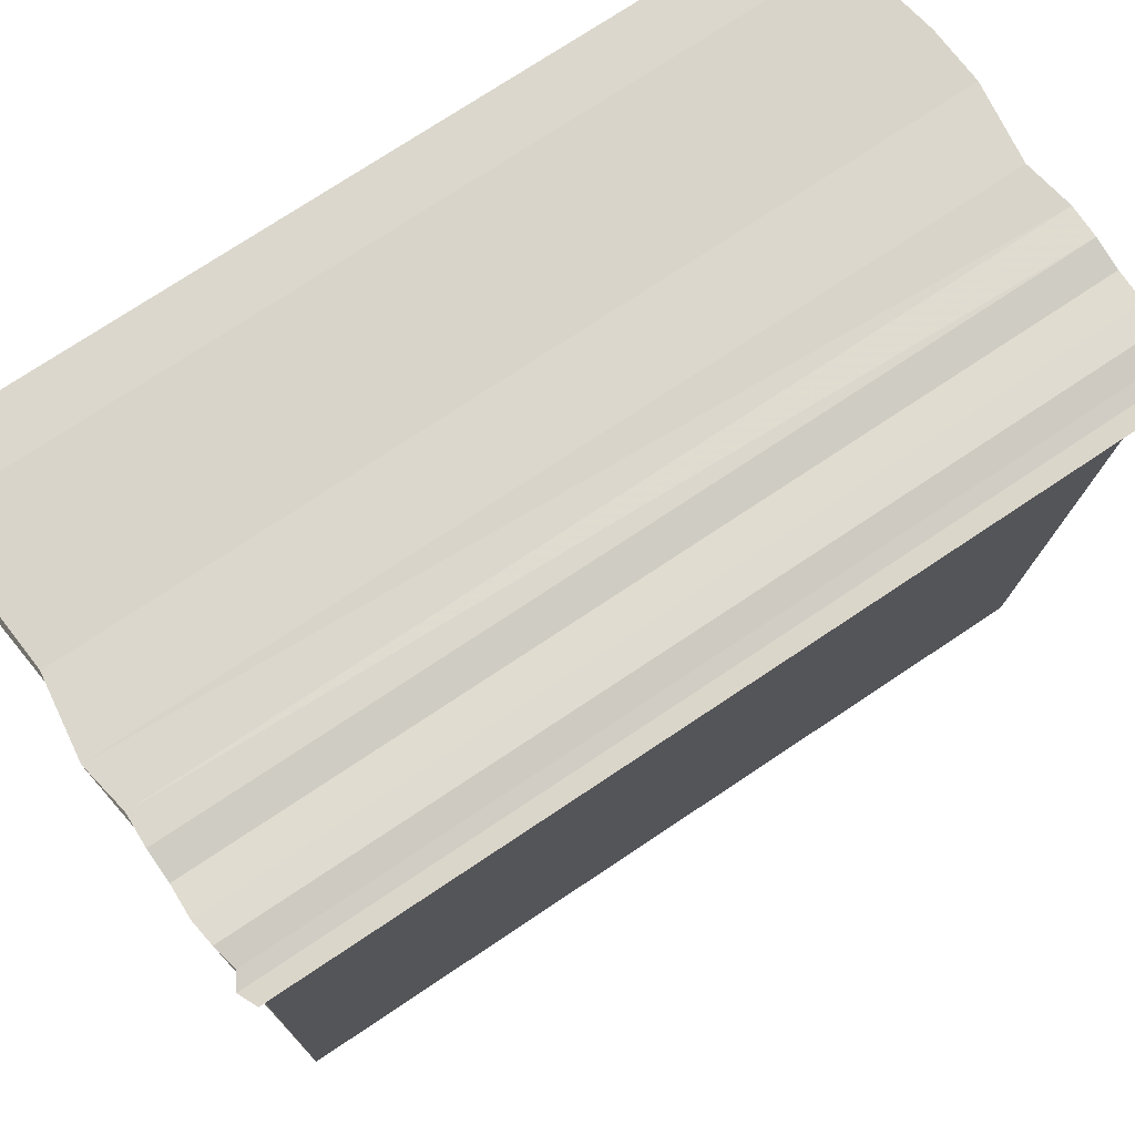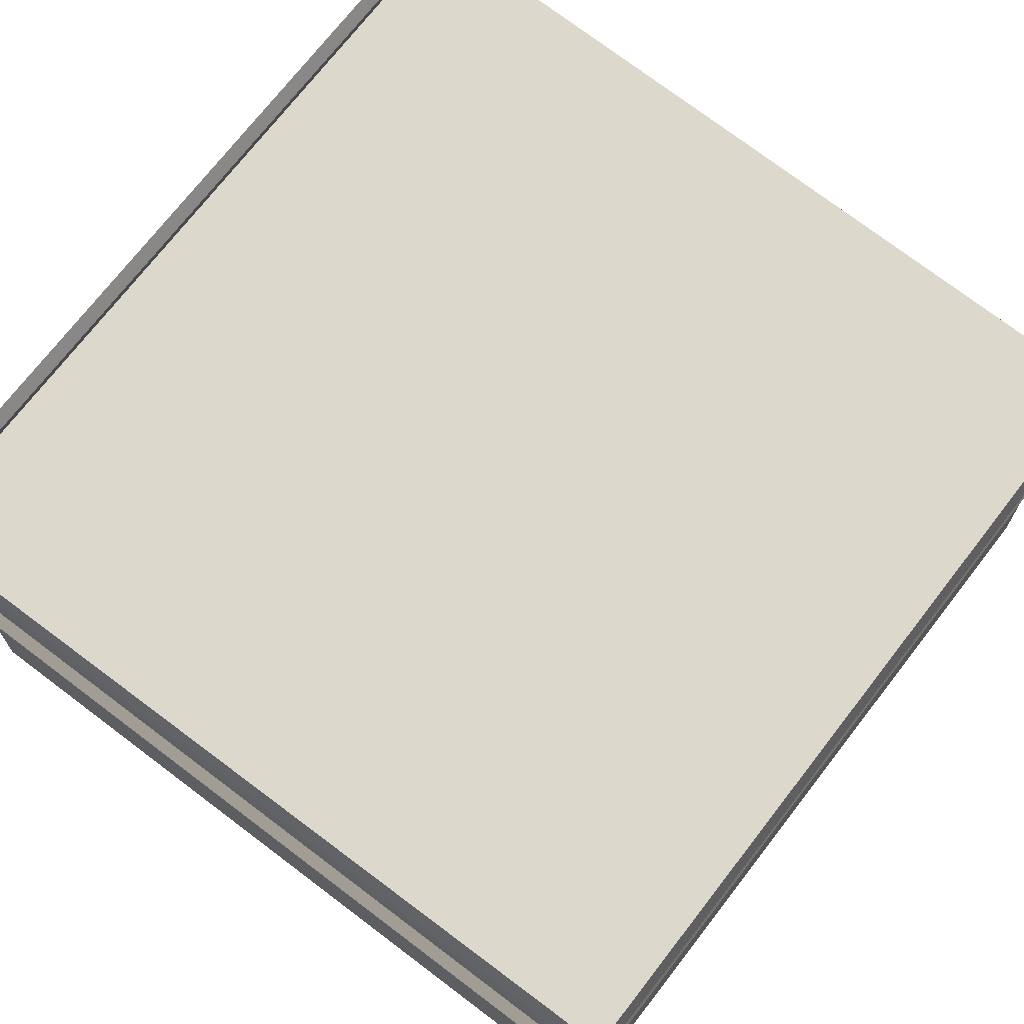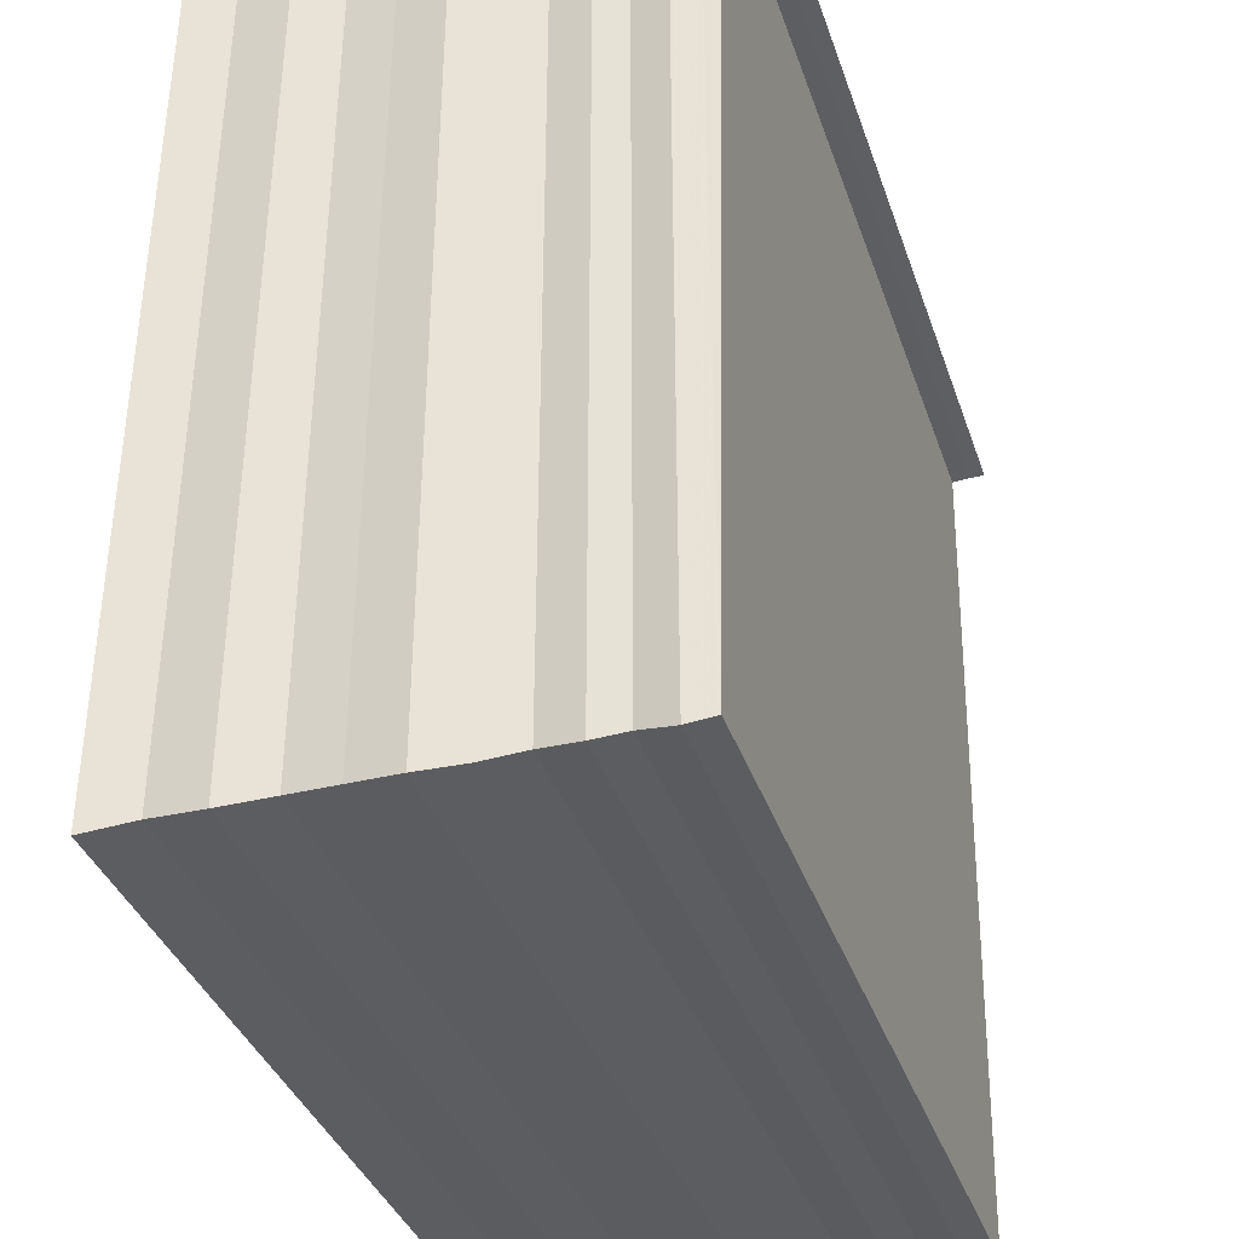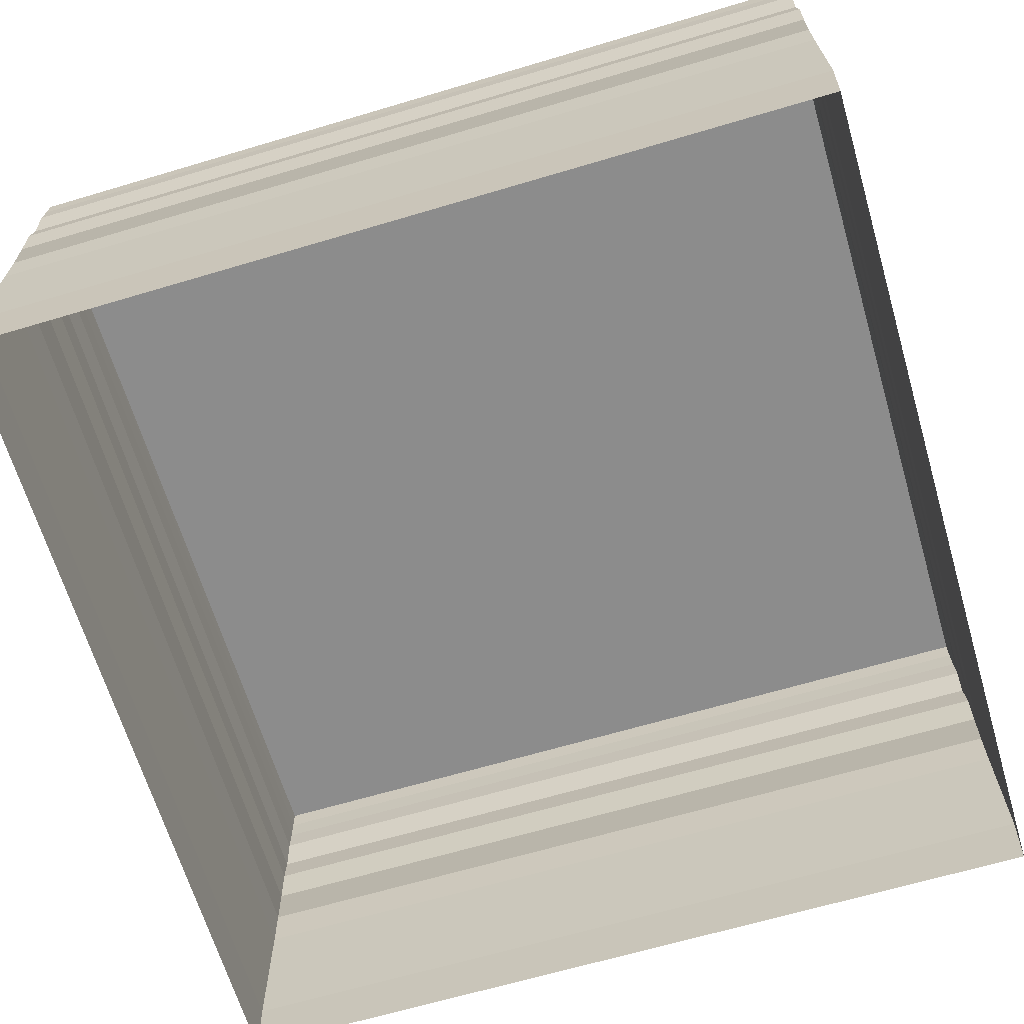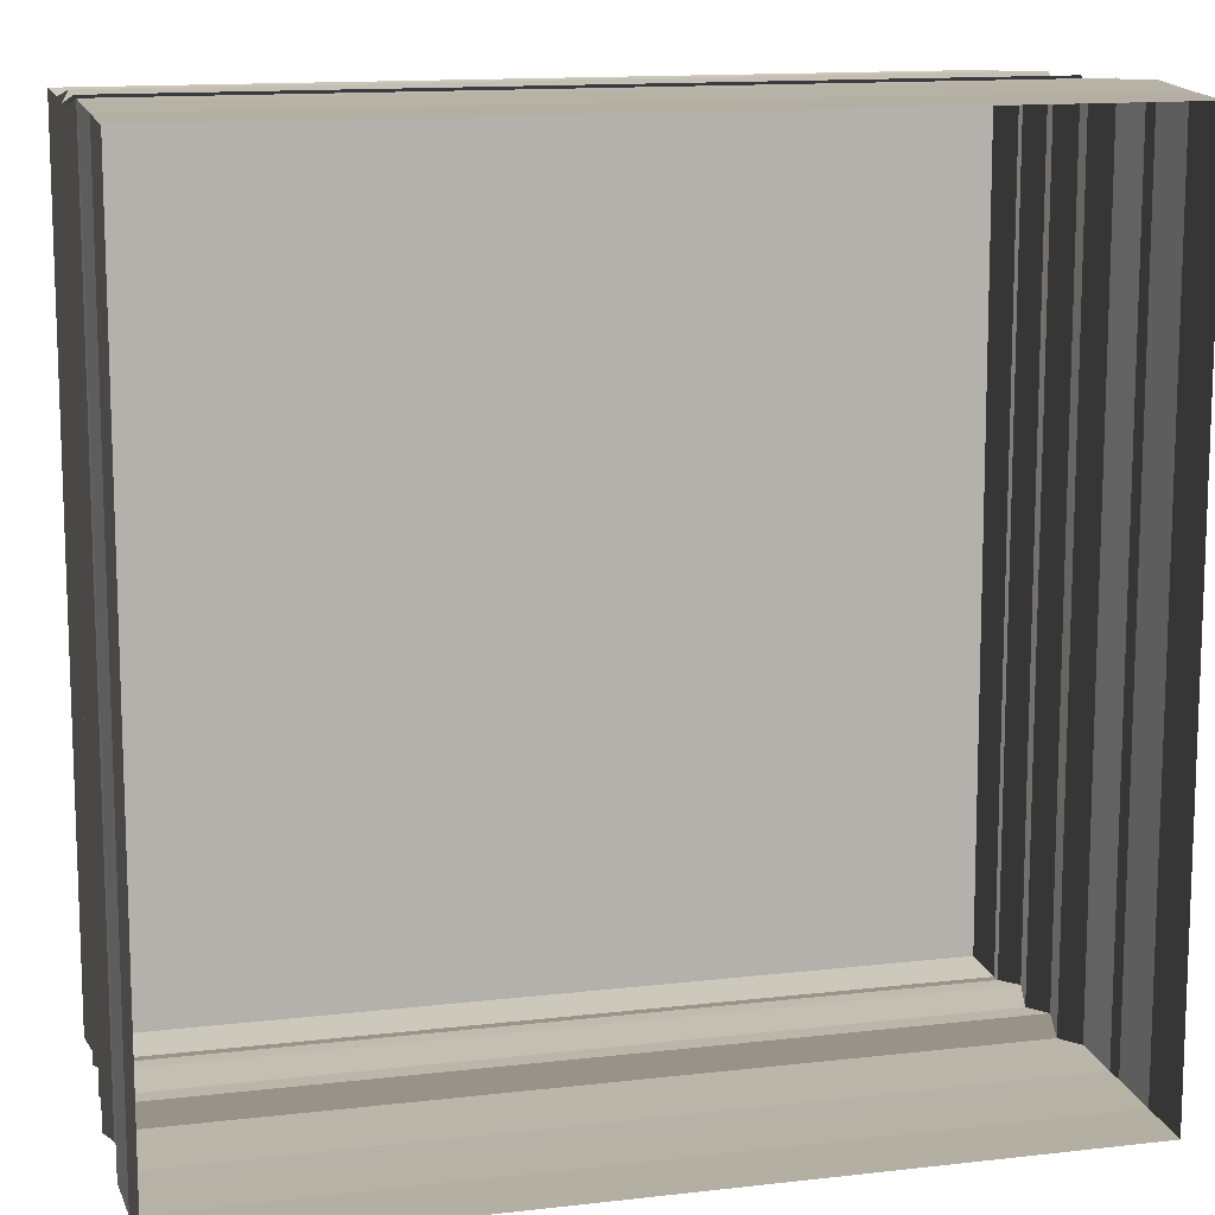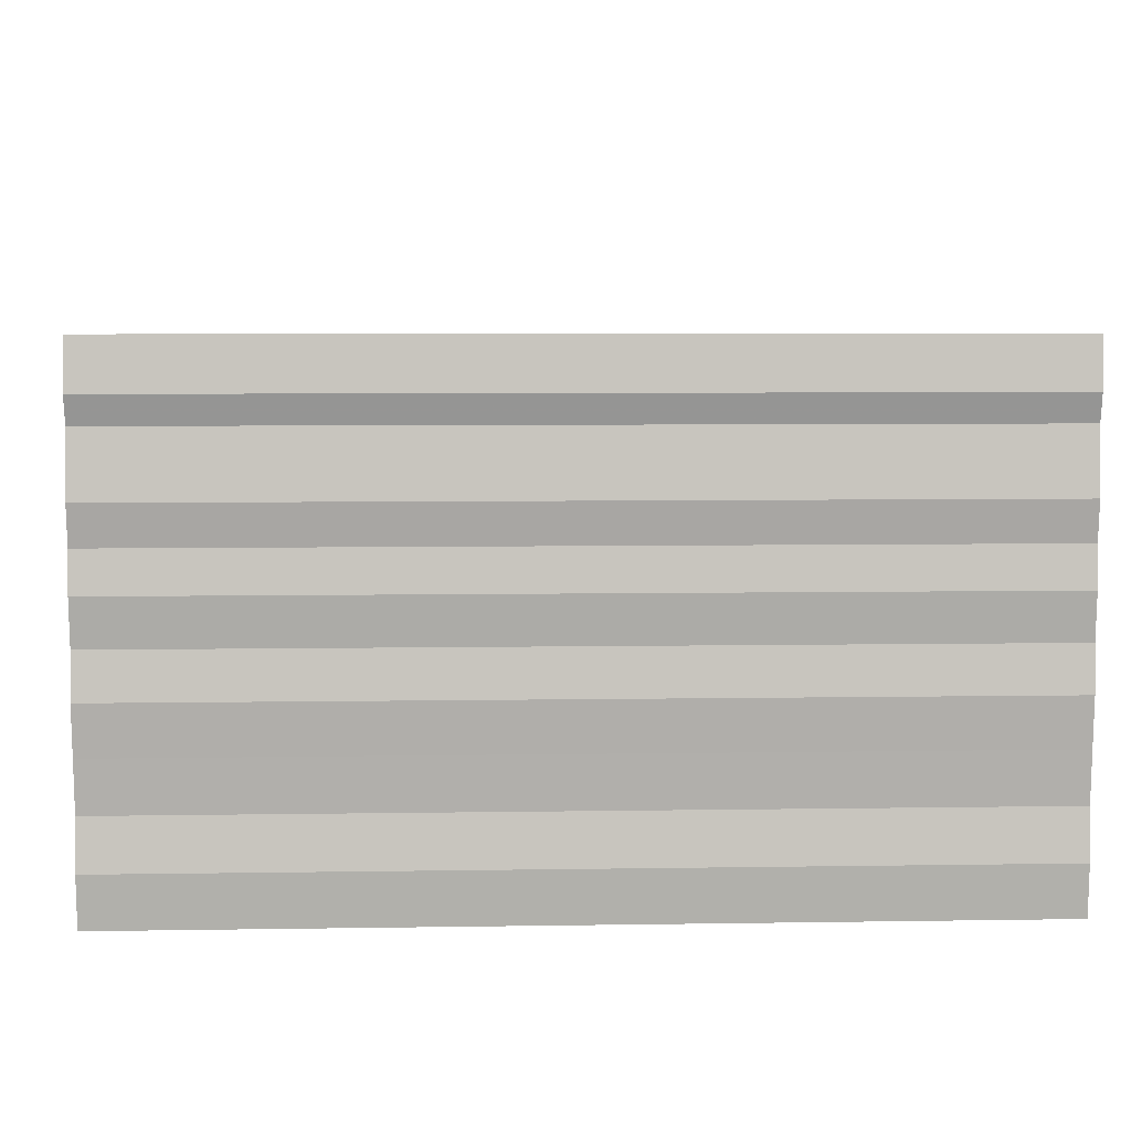
<metadata>
{"format":"obj","ext":"obj","renderer":"f3d","projection":"perspective","resolution":1024,"background":"white","views":[{"elev":74.5,"azim":-34.1,"up":"+Y"},{"elev":72.1,"azim":-52.6,"up":"+Z"},{"elev":-36.9,"azim":-72.4,"up":"+Y"},{"elev":-65.7,"azim":16.4,"up":"+Z"},{"elev":12.0,"azim":166.0,"up":"+Y"},{"elev":7.7,"azim":177.6,"up":"+Z"}]}
</metadata>
<code>
o 10482
v 2164 1866 7.96
v 2164 1866 7.96
v 2164 1866 7.961
v 2164 1866 7.961
v 2164 1866 7.961
v 2164 1866 7.96
v 2164 1866 7.961
v 2164 1866 7.961
v 2164 1866 7.962
v 2164 1866 7.961
v 2164 1866 7.962
v 2164 1866 7.962
v 2164 1866 7.962
v 2164 1866 7.962
v 2164 1866 7.963
v 2164 1866 7.962
v 2164 1866 7.963
v 2164 1866 7.963
v 2164 1866 7.963
v 2164 1866 7.963
v 2164 1866 7.964
v 2164 1866 7.963
v 2164 1866 7.964
v 2164 1866 7.964
v 2164 1866 7.964
v 2164 1866 7.964
v 2164 1866 7.965
v 2164 1866 7.964
v 2164 1866 7.965
v 2164 1866 7.965
v 2164 1866 7.965
v 2164 1866 7.965
v 2164 1866 7.965
v 2164 1866 7.965
v 2164 1866 7.965
v 2164 1866 7.965
v 2164 1866 7.965
v 2164 1866 7.965
v 2164 1866 7.965
v 2164 1866 7.966
v 2164 1866 7.965
v 2164 1866 7.965
v 2164 1866 7.966
v 2164 1866 7.965
v 2164 1866 7.965
v 2164 1866 7.965
v 2164 1866 7.965
v 2164 1866 7.965
v 2164 1866 7.965
v 2164 1866 7.965
v 2164 1866 7.965
v 2164 1866 7.965
v 2164 1866 7.964
v 2164 1866 7.964
v 2164 1866 7.964
v 2164 1866 7.964
v 2164 1866 7.964
v 2164 1866 7.964
v 2164 1866 7.963
v 2164 1866 7.963
v 2164 1866 7.963
v 2164 1866 7.963
v 2164 1866 7.963
v 2164 1866 7.963
v 2164 1866 7.962
v 2164 1866 7.962
v 2164 1866 7.962
v 2164 1866 7.962
v 2164 1866 7.962
v 2164 1866 7.962
v 2164 1866 7.961
v 2164 1866 7.961
v 2164 1866 7.961
v 2164 1866 7.961
v 2164 1866 7.961
v 2164 1866 7.96
v 2164 1866 7.961
v 2164 1866 7.96
v 2164 1866 7.96
v 2164 1866 7.96
v 2164 1866 7.96
v 2164 1866 7.961
v 2164 1866 7.961
v 2164 1866 7.961
v 2164 1866 7.96
v 2164 1866 7.961
v 2164 1866 7.961
v 2164 1866 7.962
v 2164 1866 7.961
v 2164 1866 7.962
v 2164 1866 7.962
v 2164 1866 7.962
v 2164 1866 7.962
v 2164 1866 7.963
v 2164 1866 7.962
v 2164 1866 7.963
v 2164 1866 7.963
v 2164 1866 7.963
v 2164 1866 7.963
v 2164 1866 7.964
v 2164 1866 7.963
v 2164 1866 7.964
v 2164 1866 7.964
v 2164 1866 7.964
v 2164 1866 7.964
v 2164 1866 7.965
v 2164 1866 7.964
v 2164 1866 7.965
v 2164 1866 7.965
v 2164 1866 7.965
v 2164 1866 7.965
v 2164 1866 7.965
v 2164 1866 7.965
v 2164 1866 7.966
v 2164 1866 7.966
v 2164 1866 7.965
v 2164 1866 7.965
v 2164 1866 7.965
v 2164 1866 7.965
v 2164 1866 7.965
v 2164 1866 7.965
v 2164 1866 7.965
v 2164 1866 7.965
v 2164 1866 7.965
v 2164 1866 7.964
v 2164 1866 7.964
v 2164 1866 7.964
v 2164 1866 7.964
v 2164 1866 7.965
v 2164 1866 7.964
v 2164 1866 7.963
v 2164 1866 7.964
v 2164 1866 7.963
v 2164 1866 7.963
v 2164 1866 7.963
v 2164 1866 7.963
v 2164 1866 7.962
v 2164 1866 7.963
v 2164 1866 7.962
v 2164 1866 7.962
v 2164 1866 7.962
v 2164 1866 7.962
v 2164 1866 7.961
v 2164 1866 7.962
v 2164 1866 7.961
v 2164 1866 7.961
v 2164 1866 7.961
v 2164 1866 7.961
v 2164 1866 7.96
v 2164 1866 7.961
v 2164 1866 7.96
v 2164 1866 7.96
v 2164 1866 7.966
v 2164 1866 7.966
v 2164 1866 7.966
v 2164 1866 7.966
v 2164 1866 7.966
v 2164 1866 7.966
v 2164 1866 7.966
v 2164 1866 7.966
v 2164 1866 7.966
v 2164 1866 7.966
v 2164 1866 7.966
v 2164 1866 7.966
v 2164 1866 7.966
v 2164 1866 7.966
f 1 2 3
f 3 4 5
f 4 6 7
f 5 8 9
f 8 7 10
f 9 11 12
f 11 10 13
f 12 14 15
f 14 13 16
f 15 17 18
f 17 16 19
f 18 20 21
f 20 19 22
f 21 23 24
f 23 22 25
f 24 26 27
f 26 25 28
f 27 29 30
f 29 28 31
f 30 32 33
f 32 31 34
f 35 34 36
f 37 38 35
f 33 39 40
f 41 42 39
f 43 44 40
f 45 41 43
f 46 47 44
f 48 49 45
f 49 50 42
f 51 52 48
f 52 53 50
f 54 55 51
f 55 56 53
f 57 58 54
f 58 59 56
f 60 61 57
f 61 62 59
f 63 64 60
f 64 65 62
f 66 67 63
f 67 68 65
f 69 70 66
f 70 71 68
f 72 73 69
f 73 74 71
f 75 76 74
f 77 75 72
f 78 79 77
f 80 81 82
f 82 83 84
f 83 85 86
f 84 87 88
f 87 86 89
f 88 90 91
f 90 89 92
f 91 93 94
f 93 92 95
f 94 96 97
f 96 95 98
f 97 99 100
f 99 98 101
f 100 102 103
f 102 101 104
f 103 105 106
f 105 104 107
f 106 108 37
f 108 107 109
f 108 109 110
f 111 110 112
f 113 112 114
f 115 116 114
f 117 118 115
f 119 120 113
f 121 122 120
f 120 123 47
f 124 125 123
f 126 127 125
f 128 126 129
f 130 131 127
f 132 130 128
f 133 134 131
f 135 133 132
f 136 137 134
f 138 136 135
f 139 140 137
f 141 139 138
f 142 143 140
f 144 142 141
f 145 146 143
f 147 145 144
f 148 149 146
f 150 148 147
f 151 152 150
f 153 154 155
f 156 154 155
f 157 158 155
f 159 154 160
f 153 161 162
f 159 163 162
f 164 163 162
f 165 163 166

</code>
